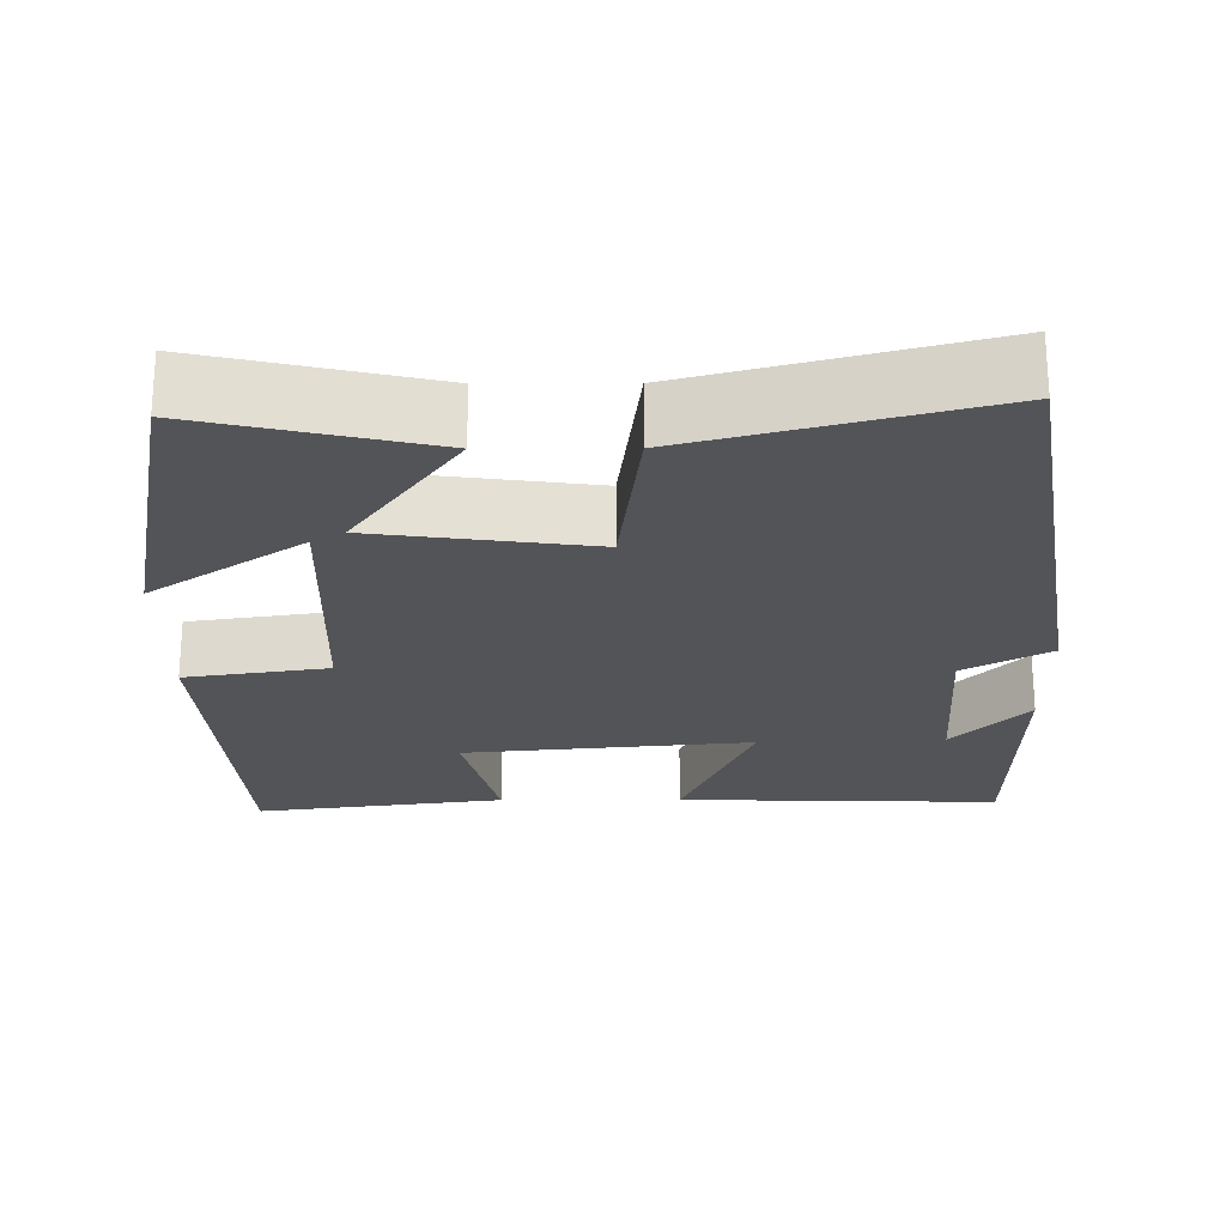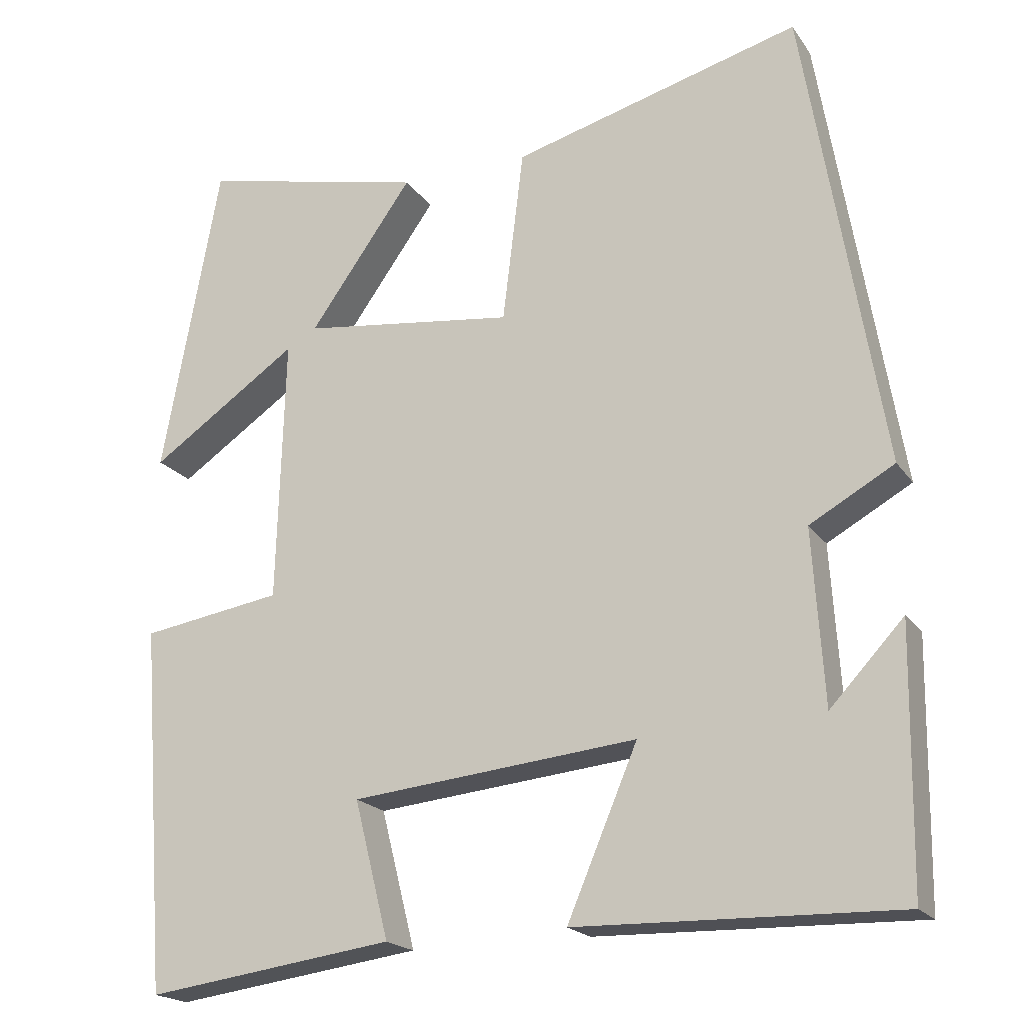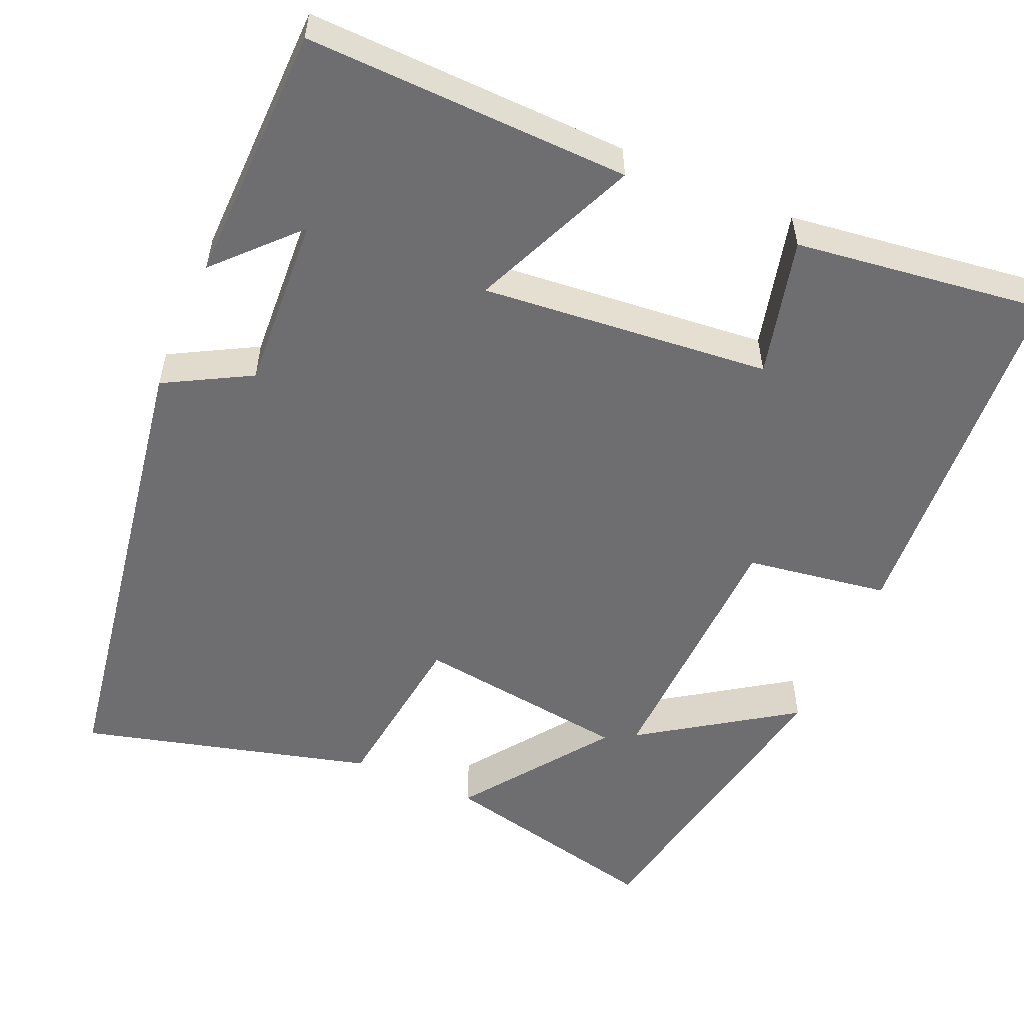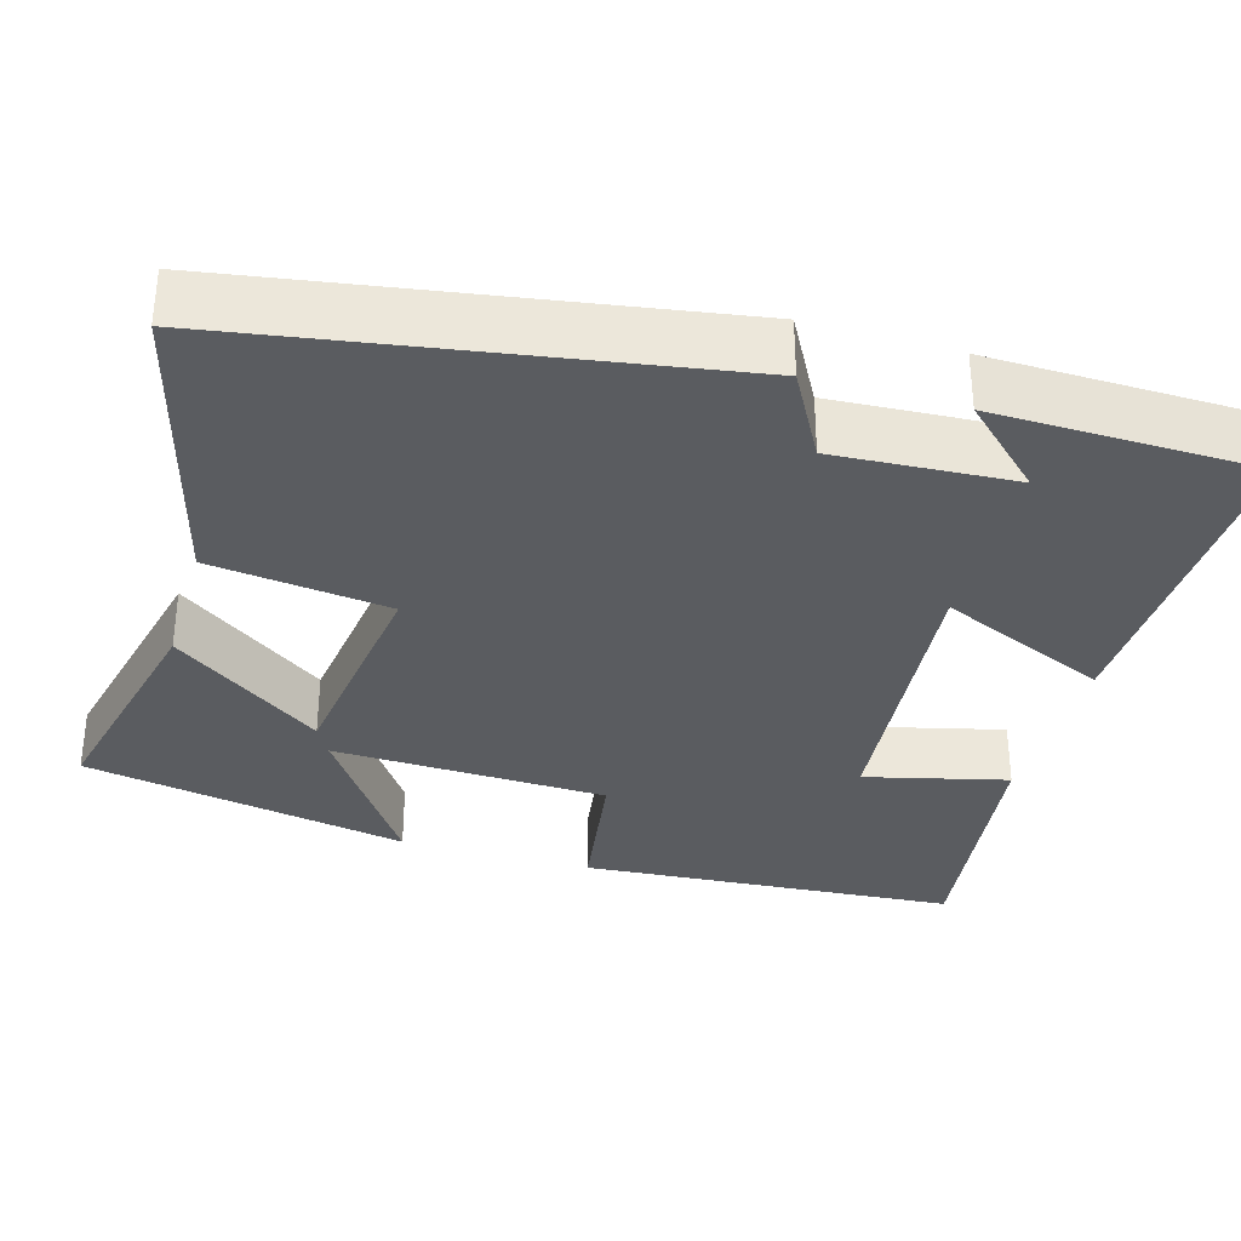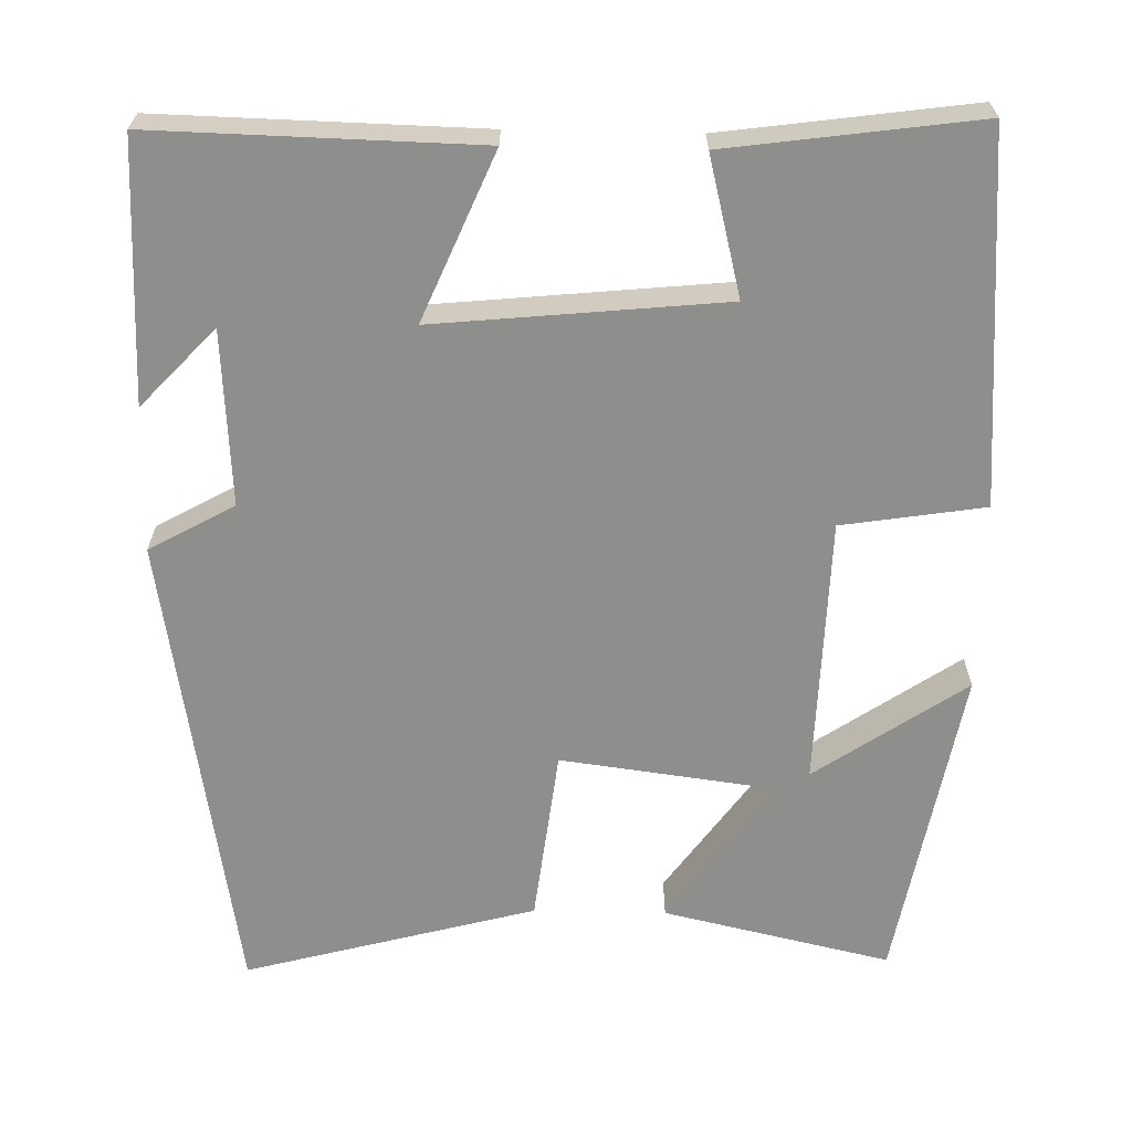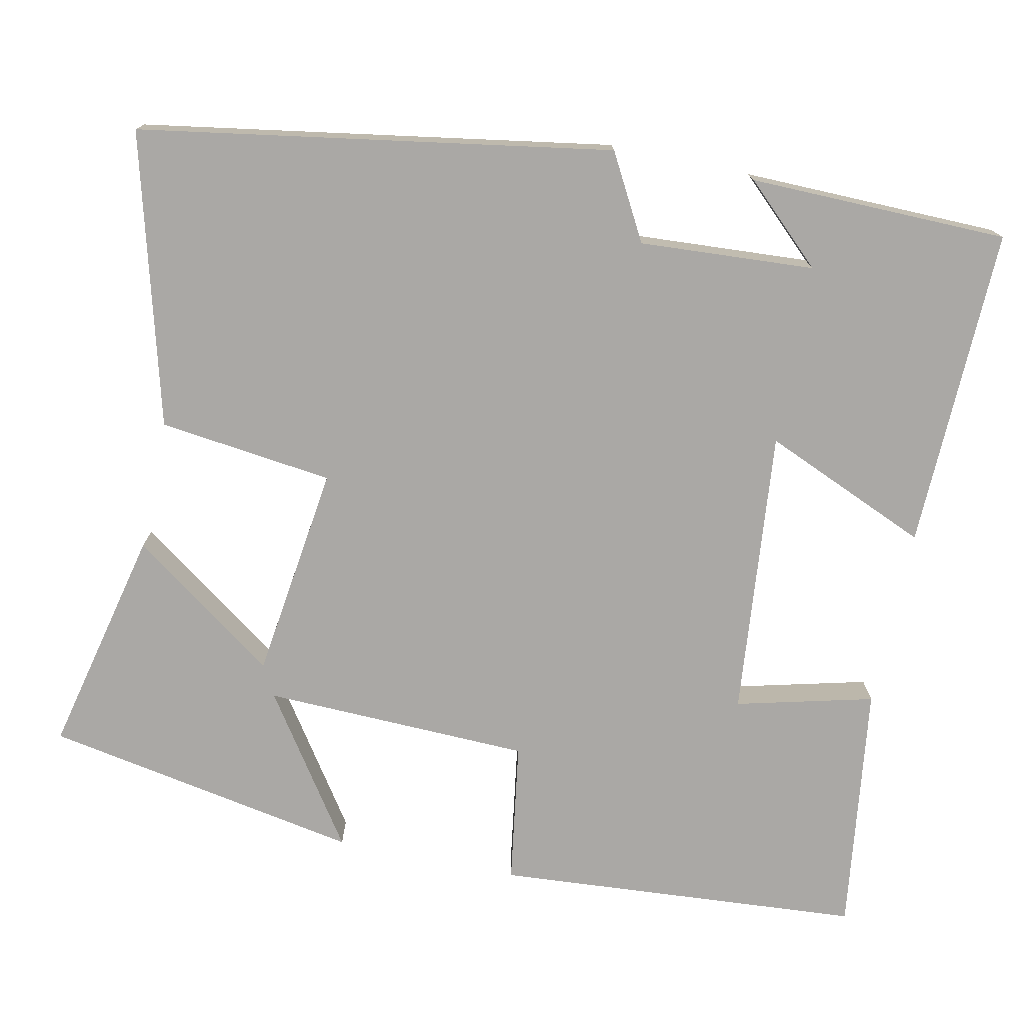
<metadata>
{"format":"obj","ext":"obj","renderer":"f3d","projection":"perspective","resolution":1024,"background":"white","views":[{"elev":-23.5,"azim":0.2,"up":"+Y"},{"elev":-19.8,"azim":24.7,"up":"+Z"},{"elev":-54.4,"azim":156.3,"up":"+Y"},{"elev":-33.6,"azim":73.6,"up":"+Y"},{"elev":-64.9,"azim":178.8,"up":"+Y"},{"elev":-75.1,"azim":78.1,"up":"+Y"}]}
</metadata>
<code>
v -0.426 0.07 0.566
v -0.137 0.07 0.5
v -0.27 0.07 0.314
v 0.004 0.07 0.278
v 0.031 0.07 0.5
v 0.401 0.07 0.599
v 0.5 0.07 0.001
v 0.392 0.07 -0.059
v 0.406 0.07 -0.281
v 0.5 0.07 -0.181
v 0.495 0.07 -0.51
v 0.085 0.07 -0.5
v 0.175 0.07 -0.289
v -0.191 0.07 -0.325
v -0.147 0.07 -0.5
v -0.465 0.07 -0.543
v -0.5 0.07 -0.076
v -0.319 0.07 -0.048
v -0.309 0.07 0.292
v -0.5 0.07 0.162
v -0.426 0 0.566
v -0.137 0 0.5
v -0.27 0 0.314
v 0.004 0 0.278
v 0.031 0 0.5
v 0.401 0 0.599
v 0.5 0 0.001
v 0.392 0 -0.059
v 0.406 0 -0.281
v 0.5 0 -0.181
v 0.495 0 -0.51
v 0.085 0 -0.5
v 0.175 0 -0.289
v -0.191 0 -0.325
v -0.147 0 -0.5
v -0.465 0 -0.543
v -0.5 0 -0.076
v -0.319 0 -0.048
v -0.309 0 0.292
v -0.5 0 0.162
f 19 20 1 2
f 15 16 17 18
f 14 15 18
f 13 14 18 19
f 11 12 13
f 9 10 11
f 9 11 13 19
f 5 6 7 8
f 4 5 8 9
f 3 4 9 19
f 2 3 19
f 22 21 40 39
f 38 37 36 35
f 38 35 34
f 39 38 34 33
f 33 32 31
f 31 30 29
f 39 33 31 29
f 28 27 26 25
f 29 28 25 24
f 39 29 24 23
f 39 23 22
f 1 21 22 2
f 2 22 23 3
f 3 23 24 4
f 4 24 25 5
f 5 25 26 6
f 6 26 27 7
f 7 27 28 8
f 8 28 29 9
f 9 29 30 10
f 10 30 31 11
f 11 31 32 12
f 12 32 33 13
f 13 33 34 14
f 14 34 35 15
f 15 35 36 16
f 16 36 37 17
f 17 37 38 18
f 18 38 39 19
f 19 39 40 20
f 20 40 21 1

</code>
